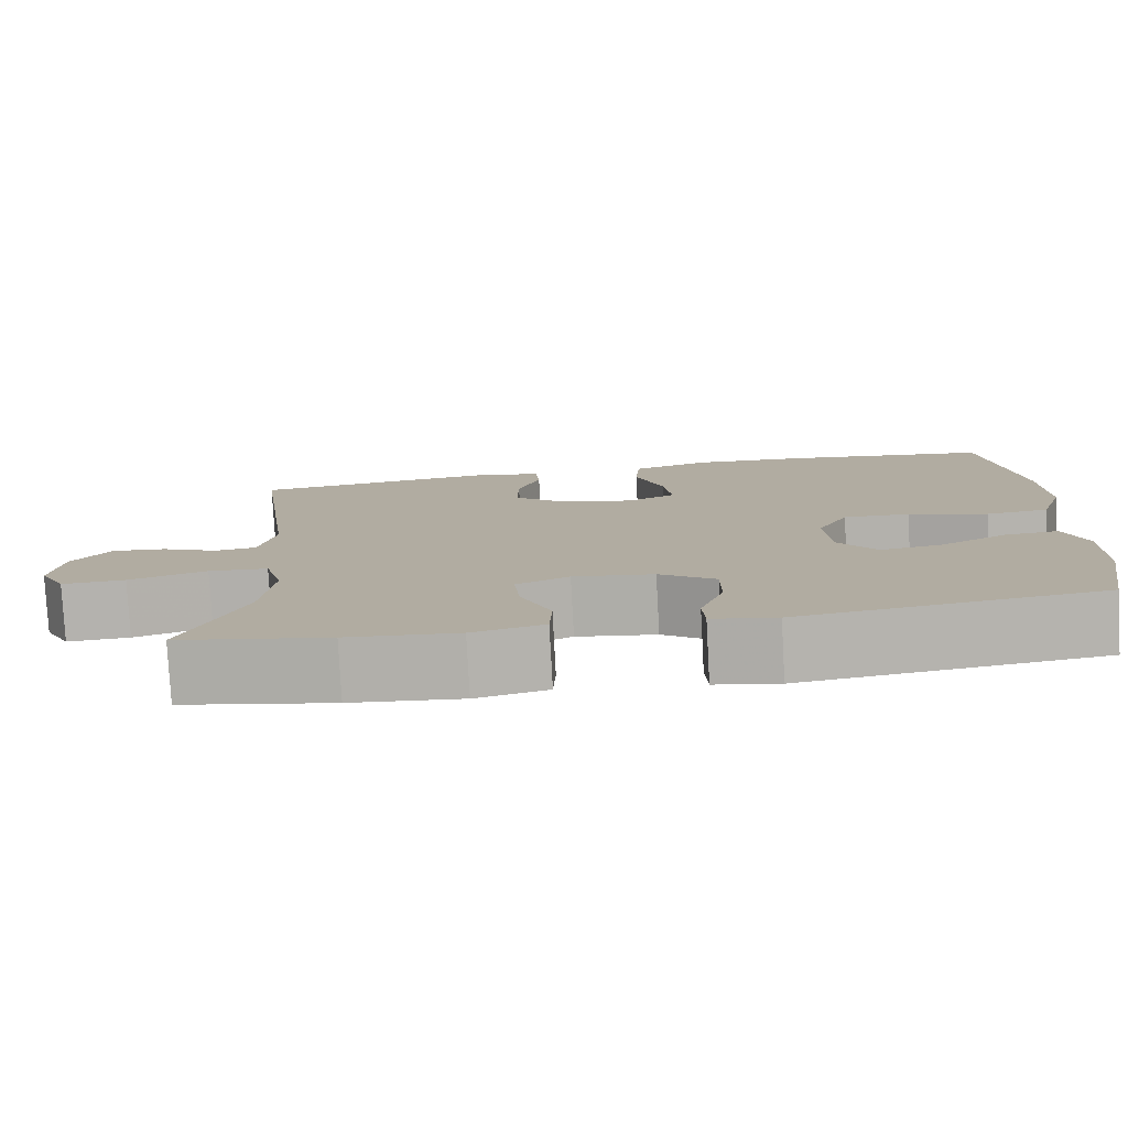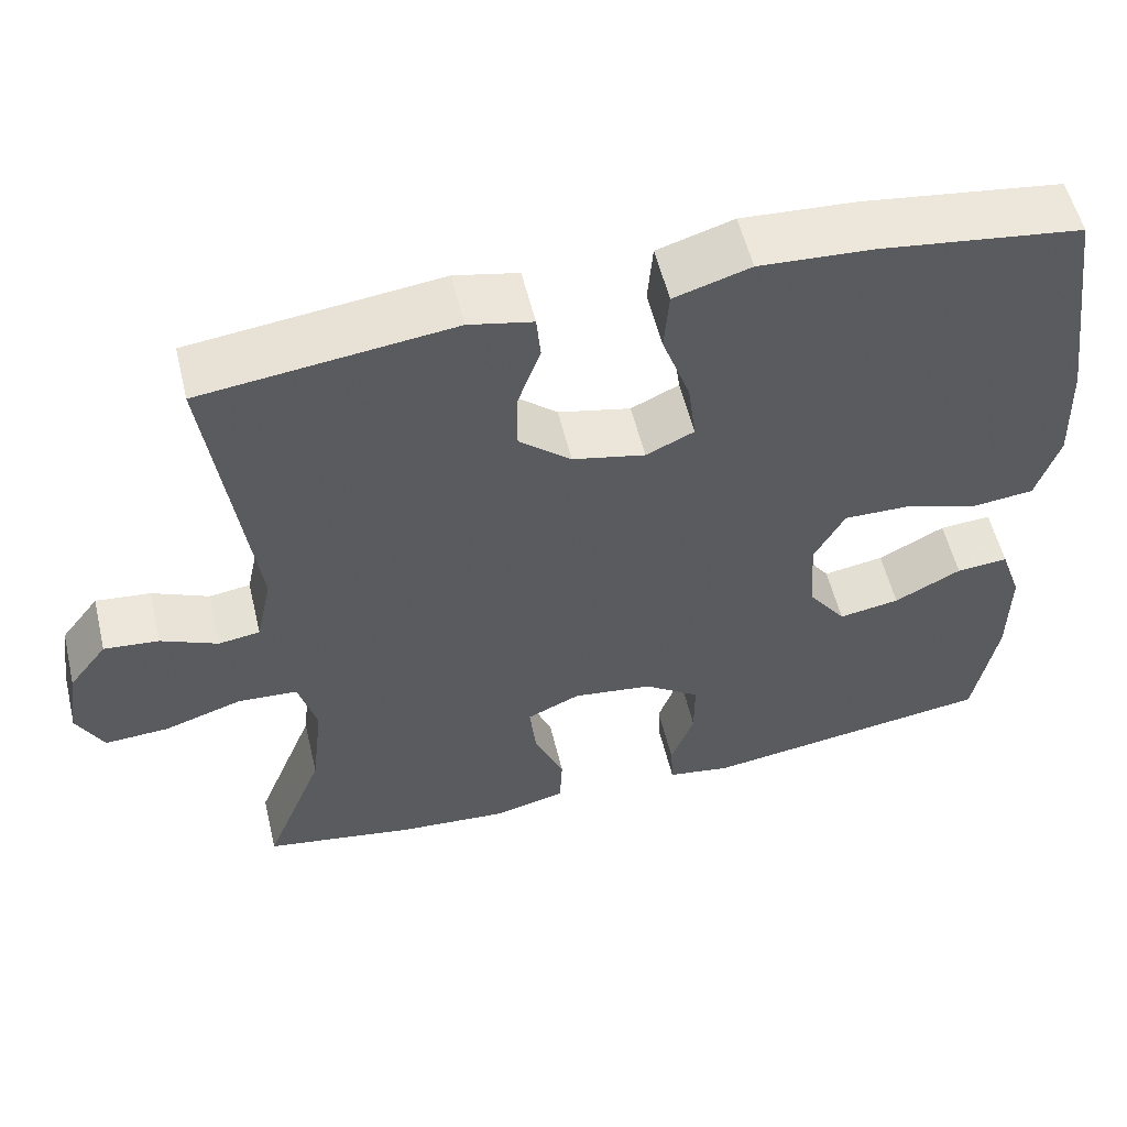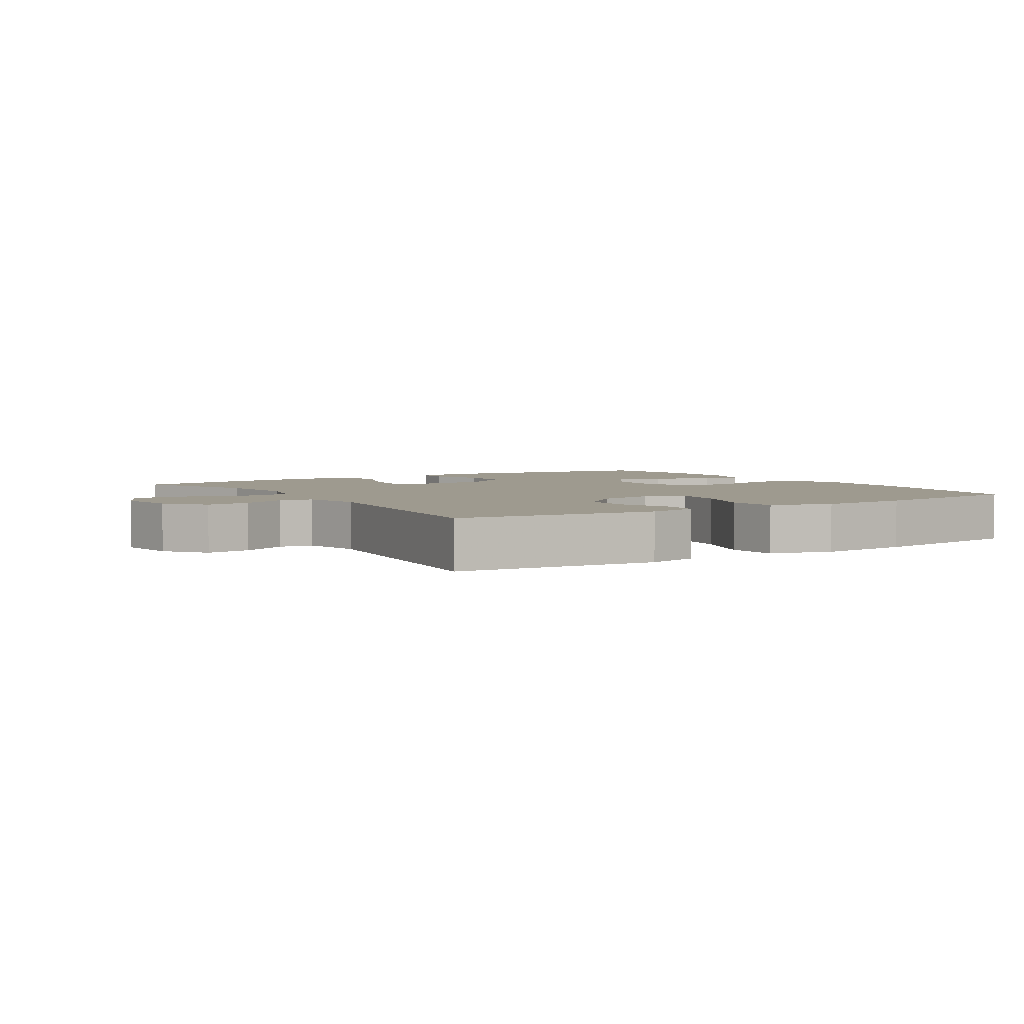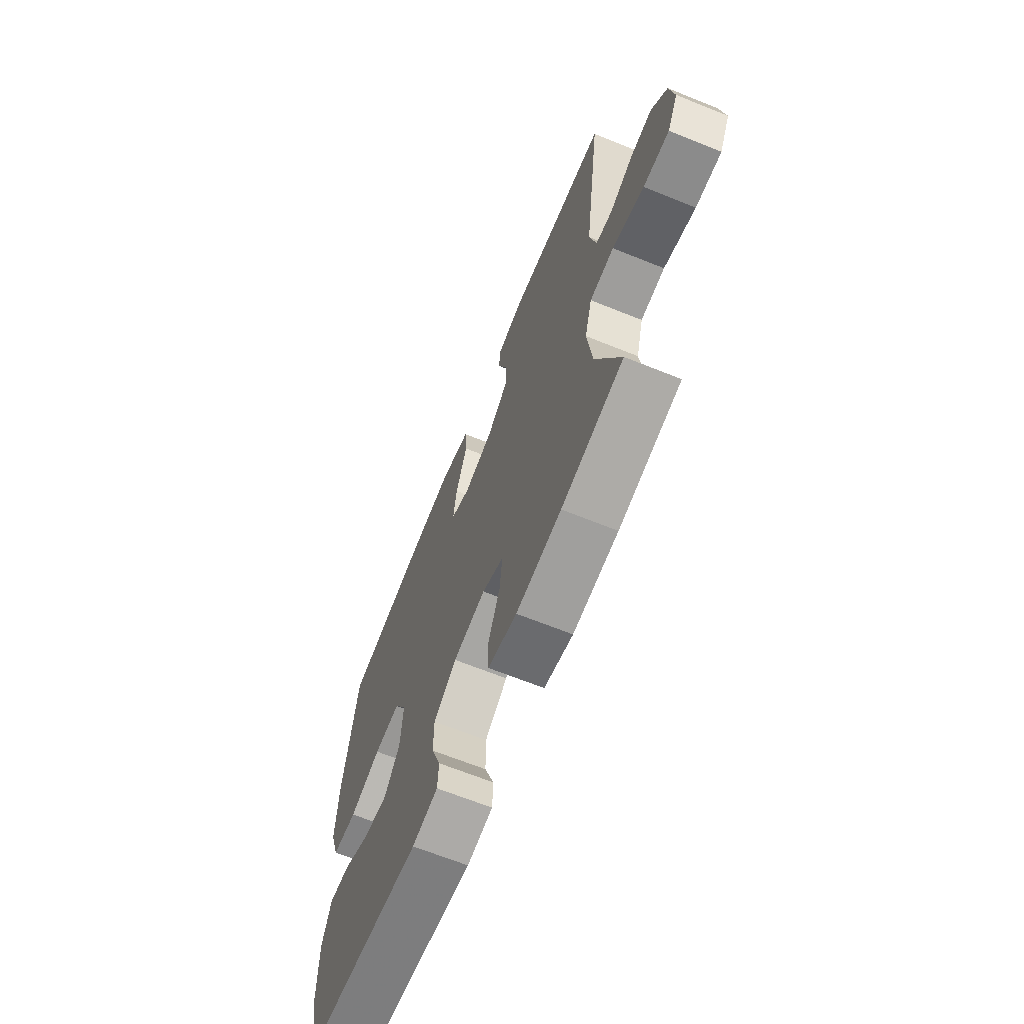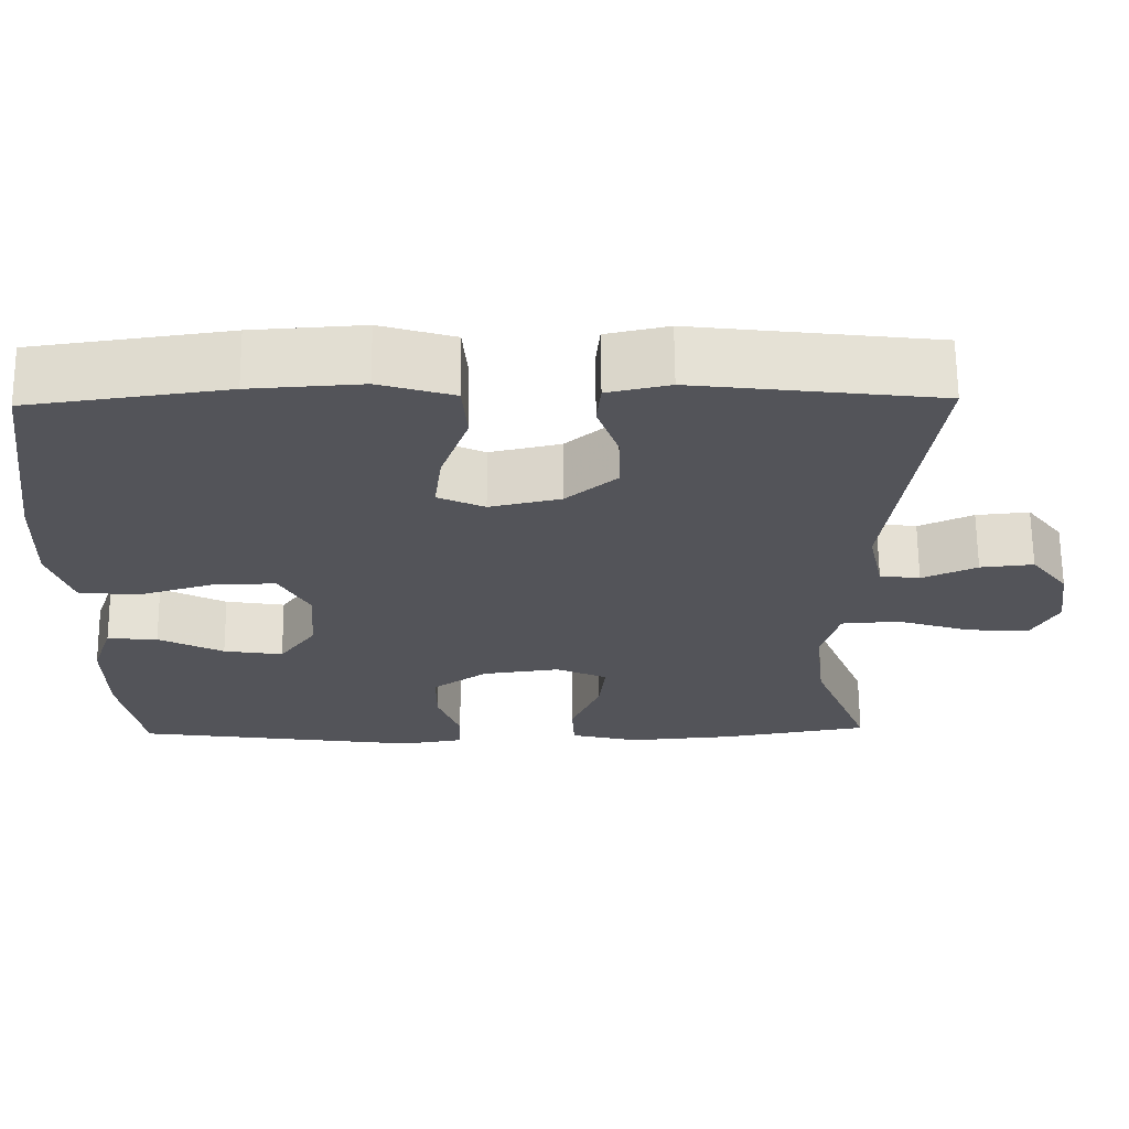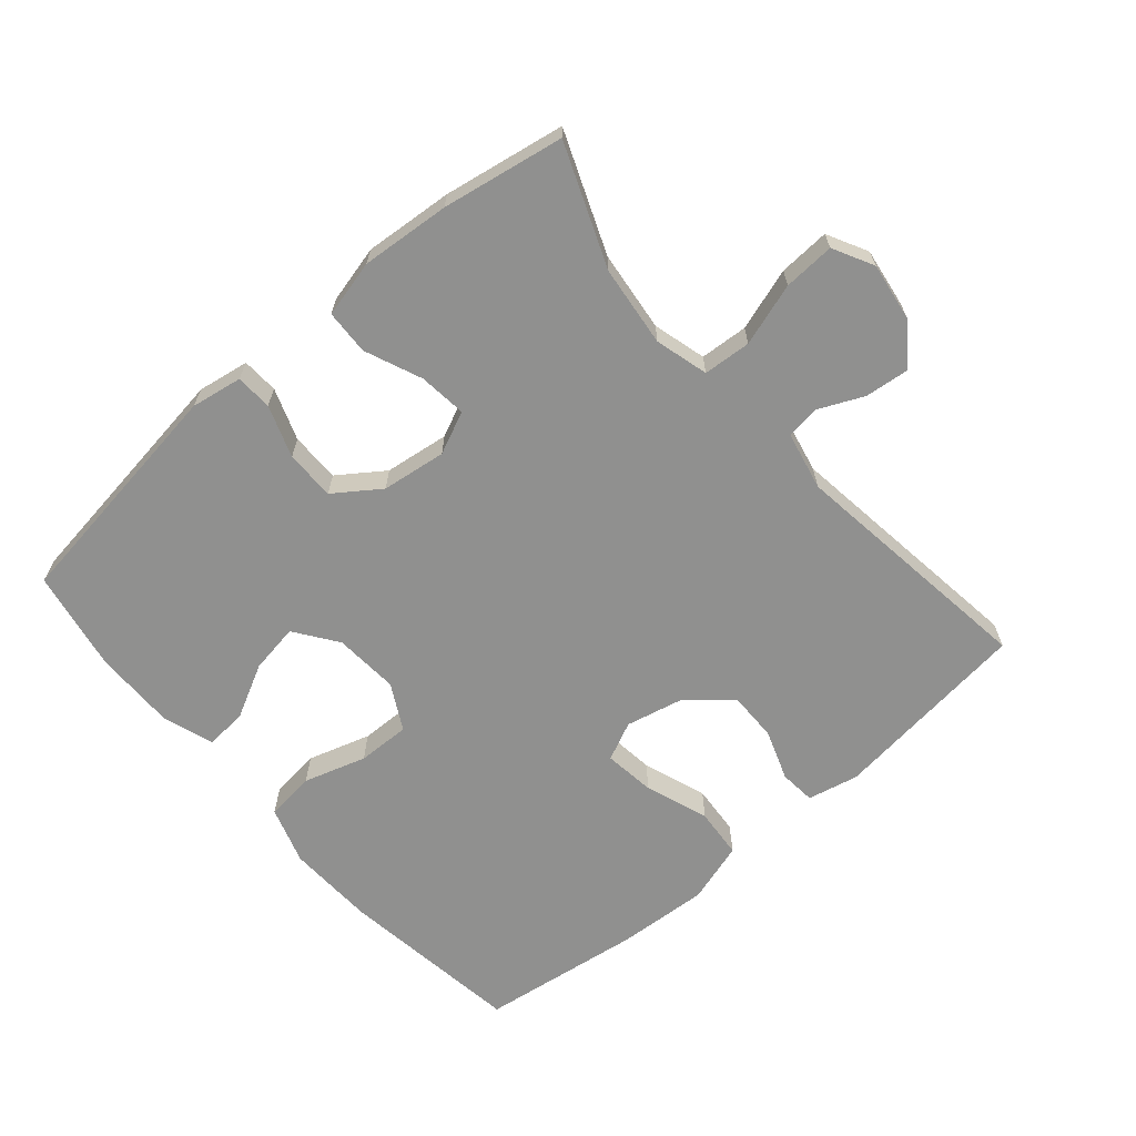
<metadata>
{"format":"obj","ext":"obj","renderer":"f3d","projection":"perspective","resolution":1024,"background":"white","views":[{"elev":-79.3,"azim":3.1,"up":"+Z"},{"elev":55.9,"azim":-13.6,"up":"+Z"},{"elev":3.8,"azim":-32.9,"up":"+Y"},{"elev":-66.8,"azim":-112.0,"up":"+Z"},{"elev":66.1,"azim":179.5,"up":"+Z"},{"elev":-65.6,"azim":-139.3,"up":"+Y"}]}
</metadata>
<code>
v 0.5 0.07 0.5
v 0.539 0.07 0.222
v 0.544 0.07 0.089
v 0.516 0.07 0.002
v 0.442 0.07 -0.006
v 0.348 0.07 0.023
v 0.269 0.07 0.025
v 0.232 0.07 -0.044
v 0.239 0.07 -0.142
v 0.285 0.07 -0.206
v 0.359 0.07 -0.194
v 0.44 0.07 -0.152
v 0.503 0.07 -0.147
v 0.529 0.07 -0.223
v 0.528 0.07 -0.347
v 0.5 0.07 -0.5
v 0.143 0.07 -0.55
v 0.066 0.07 -0.537
v 0.063 0.07 -0.482
v 0.091 0.07 -0.404
v 0.091 0.07 -0.329
v 0.023 0.07 -0.281
v -0.074 0.07 -0.268
v -0.138 0.07 -0.297
v -0.13 0.07 -0.369
v -0.094 0.07 -0.455
v -0.097 0.07 -0.522
v -0.183 0.07 -0.543
v -0.317 0.07 -0.532
v -0.5 0.07 -0.5
v -0.428 0.07 -0.319
v -0.414 0.07 -0.197
v -0.436 0.07 -0.117
v -0.508 0.07 -0.112
v -0.602 0.07 -0.142
v -0.679 0.07 -0.146
v -0.711 0.07 -0.085
v -0.698 0.07 0.004
v -0.652 0.07 0.064
v -0.586 0.07 0.057
v -0.518 0.07 0.026
v -0.468 0.07 0.033
v -0.449 0.07 0.121
v -0.5 0.07 0.5
v -0.199 0.07 0.536
v -0.122 0.07 0.519
v -0.117 0.07 0.465
v -0.144 0.07 0.389
v -0.145 0.07 0.314
v -0.082 0.07 0.26
v 0.006 0.07 0.24
v 0.064 0.07 0.267
v 0.054 0.07 0.344
v 0.02 0.07 0.44
v 0.026 0.07 0.515
v 0.118 0.07 0.543
v 0.256 0.07 0.534
v 0.5 0 0.5
v 0.539 0 0.222
v 0.544 0 0.089
v 0.516 0 0.002
v 0.442 0 -0.006
v 0.348 0 0.023
v 0.269 0 0.025
v 0.232 0 -0.044
v 0.239 0 -0.142
v 0.285 0 -0.206
v 0.359 0 -0.194
v 0.44 0 -0.152
v 0.503 0 -0.147
v 0.529 0 -0.223
v 0.528 0 -0.347
v 0.5 0 -0.5
v 0.143 0 -0.55
v 0.066 0 -0.537
v 0.063 0 -0.482
v 0.091 0 -0.404
v 0.091 0 -0.329
v 0.023 0 -0.281
v -0.074 0 -0.268
v -0.138 0 -0.297
v -0.13 0 -0.369
v -0.094 0 -0.455
v -0.097 0 -0.522
v -0.183 0 -0.543
v -0.317 0 -0.532
v -0.5 0 -0.5
v -0.428 0 -0.319
v -0.414 0 -0.197
v -0.436 0 -0.117
v -0.508 0 -0.112
v -0.602 0 -0.142
v -0.679 0 -0.146
v -0.711 0 -0.085
v -0.698 0 0.004
v -0.652 0 0.064
v -0.586 0 0.057
v -0.518 0 0.026
v -0.468 0 0.033
v -0.449 0 0.121
v -0.5 0 0.5
v -0.199 0 0.536
v -0.122 0 0.519
v -0.117 0 0.465
v -0.144 0 0.389
v -0.145 0 0.314
v -0.082 0 0.26
v 0.006 0 0.24
v 0.064 0 0.267
v 0.054 0 0.344
v 0.02 0 0.44
v 0.026 0 0.515
v 0.118 0 0.543
v 0.256 0 0.534
f 4 5 6
f 3 4 6
f 2 3 6
f 1 2 6
f 57 1 6
f 56 57 6
f 55 56 6
f 54 55 6
f 53 54 6
f 52 53 6 7
f 51 52 7 8
f 50 51 8 9
f 49 50 9 10
f 46 47 48
f 45 46 48
f 44 45 48
f 43 44 48
f 42 43 48 49
f 39 40 41
f 38 39 41
f 37 38 41
f 36 37 41
f 35 36 41
f 34 35 41
f 33 34 41 42
f 42 49 10
f 33 42 10
f 32 33 10
f 29 30 31
f 28 29 31
f 27 28 31
f 26 27 31
f 25 26 31
f 24 25 31 32
f 18 19 20
f 17 18 20
f 16 17 20
f 15 16 20
f 14 15 20
f 13 14 20
f 12 13 20
f 11 12 20
f 10 11 20 21
f 23 24 32
f 22 23 32 10
f 10 21 22
f 63 62 61
f 63 61 60
f 63 60 59
f 63 59 58
f 63 58 114
f 63 114 113
f 63 113 112
f 63 112 111
f 63 111 110
f 64 63 110 109
f 65 64 109 108
f 66 65 108 107
f 67 66 107 106
f 105 104 103
f 105 103 102
f 105 102 101
f 105 101 100
f 106 105 100 99
f 98 97 96
f 98 96 95
f 98 95 94
f 98 94 93
f 98 93 92
f 98 92 91
f 99 98 91 90
f 67 106 99
f 67 99 90
f 67 90 89
f 88 87 86
f 88 86 85
f 88 85 84
f 88 84 83
f 88 83 82
f 89 88 82 81
f 77 76 75
f 77 75 74
f 77 74 73
f 77 73 72
f 77 72 71
f 77 71 70
f 77 70 69
f 77 69 68
f 78 77 68 67
f 89 81 80
f 67 89 80 79
f 79 78 67
f 1 58 59 2
f 2 59 60 3
f 3 60 61 4
f 4 61 62 5
f 5 62 63 6
f 6 63 64 7
f 7 64 65 8
f 8 65 66 9
f 9 66 67 10
f 10 67 68 11
f 11 68 69 12
f 12 69 70 13
f 13 70 71 14
f 14 71 72 15
f 15 72 73 16
f 16 73 74 17
f 17 74 75 18
f 18 75 76 19
f 19 76 77 20
f 20 77 78 21
f 21 78 79 22
f 22 79 80 23
f 23 80 81 24
f 24 81 82 25
f 25 82 83 26
f 26 83 84 27
f 27 84 85 28
f 28 85 86 29
f 29 86 87 30
f 30 87 88 31
f 31 88 89 32
f 32 89 90 33
f 33 90 91 34
f 34 91 92 35
f 35 92 93 36
f 36 93 94 37
f 37 94 95 38
f 38 95 96 39
f 39 96 97 40
f 40 97 98 41
f 41 98 99 42
f 42 99 100 43
f 43 100 101 44
f 44 101 102 45
f 45 102 103 46
f 46 103 104 47
f 47 104 105 48
f 48 105 106 49
f 49 106 107 50
f 50 107 108 51
f 51 108 109 52
f 52 109 110 53
f 53 110 111 54
f 54 111 112 55
f 55 112 113 56
f 56 113 114 57
f 57 114 58 1

</code>
